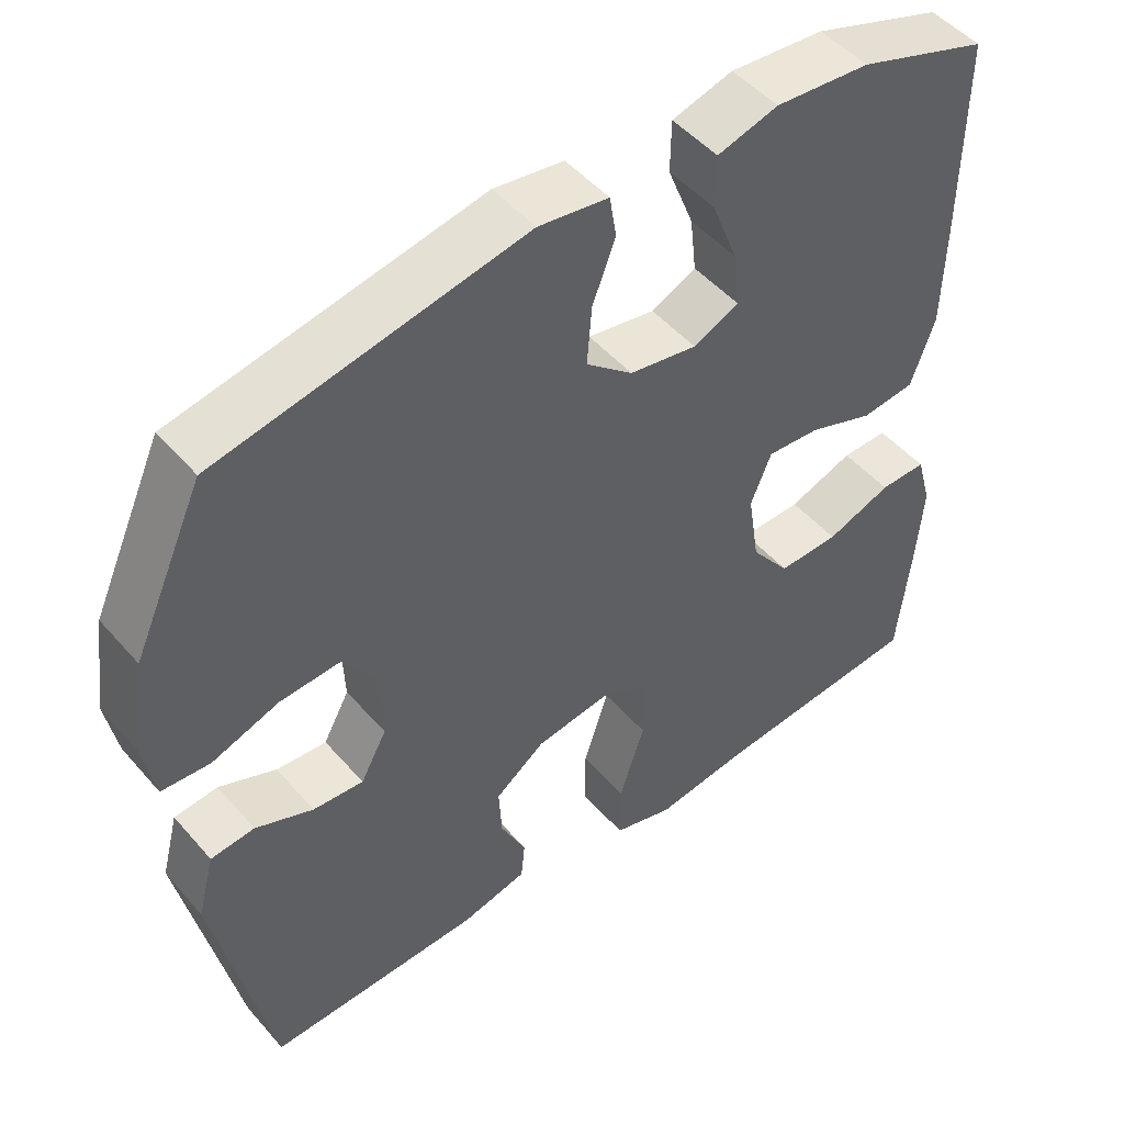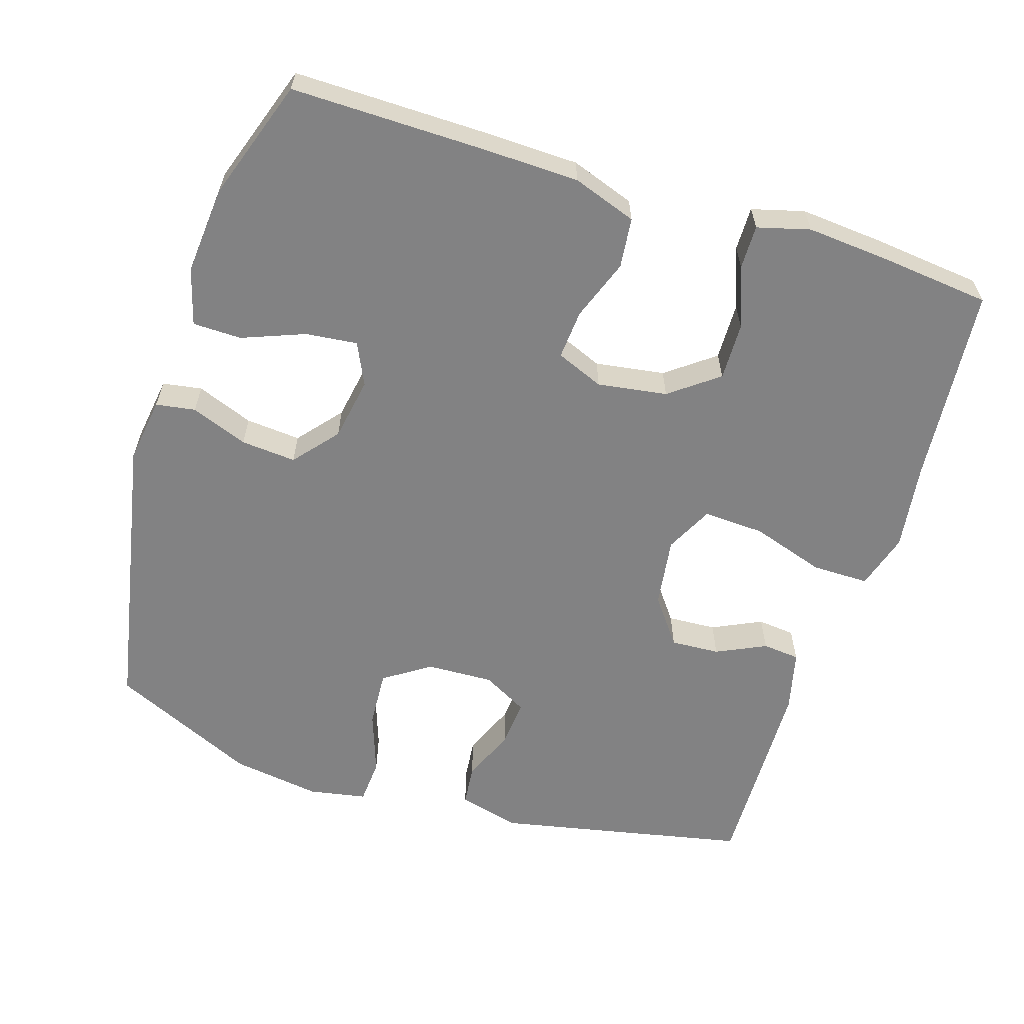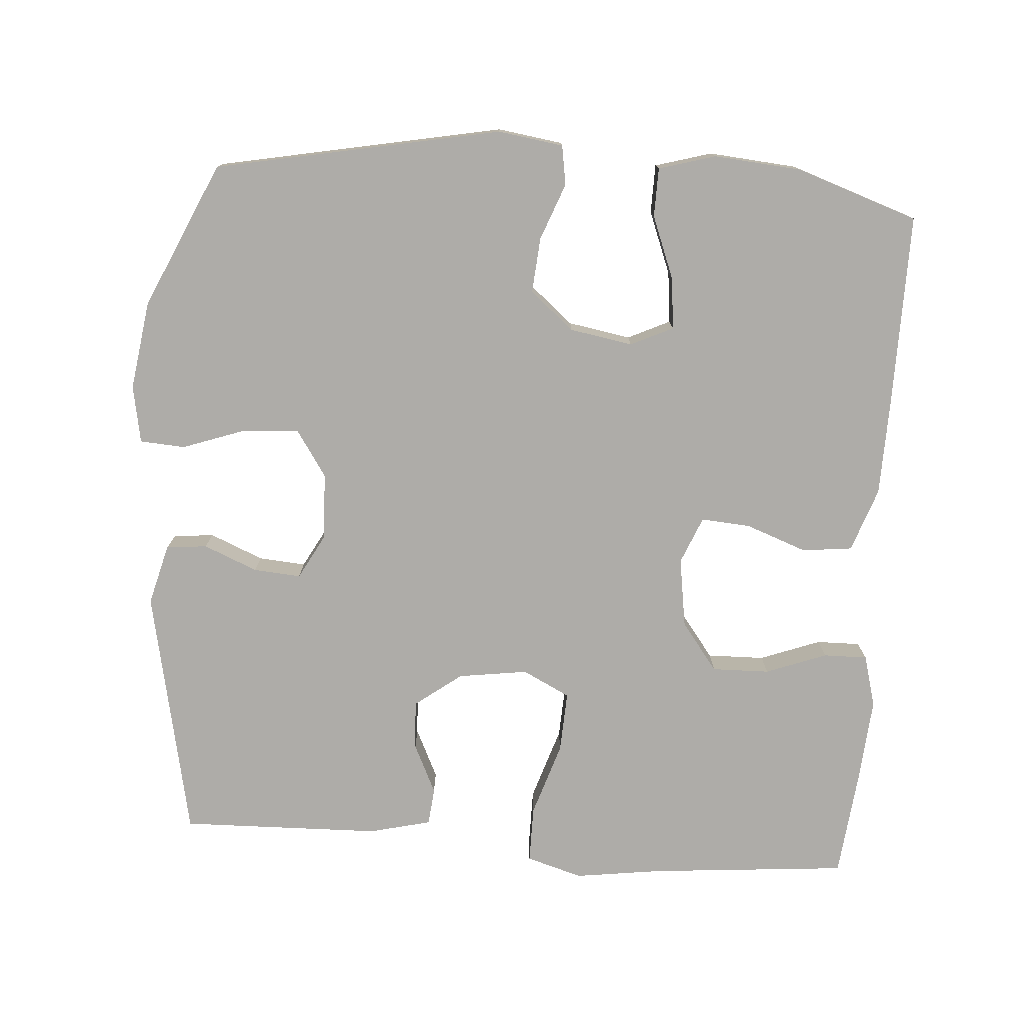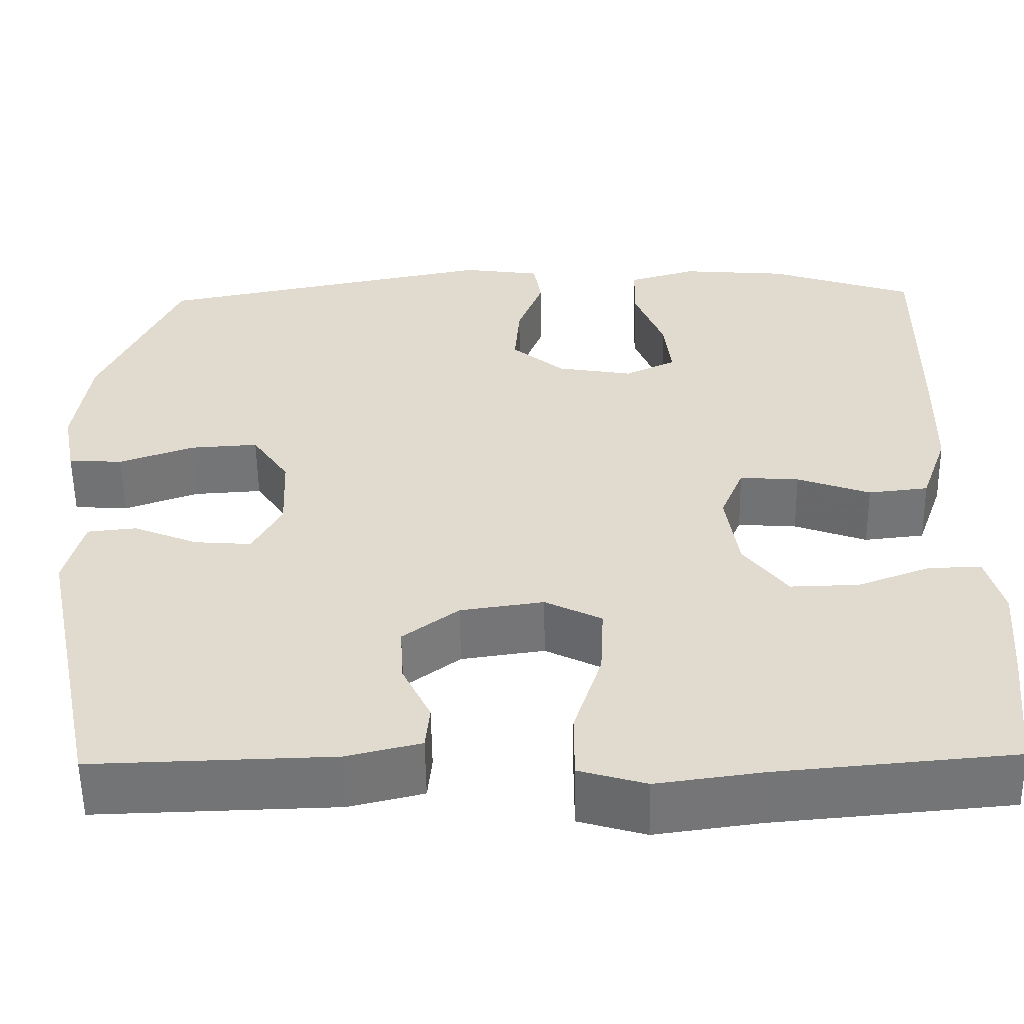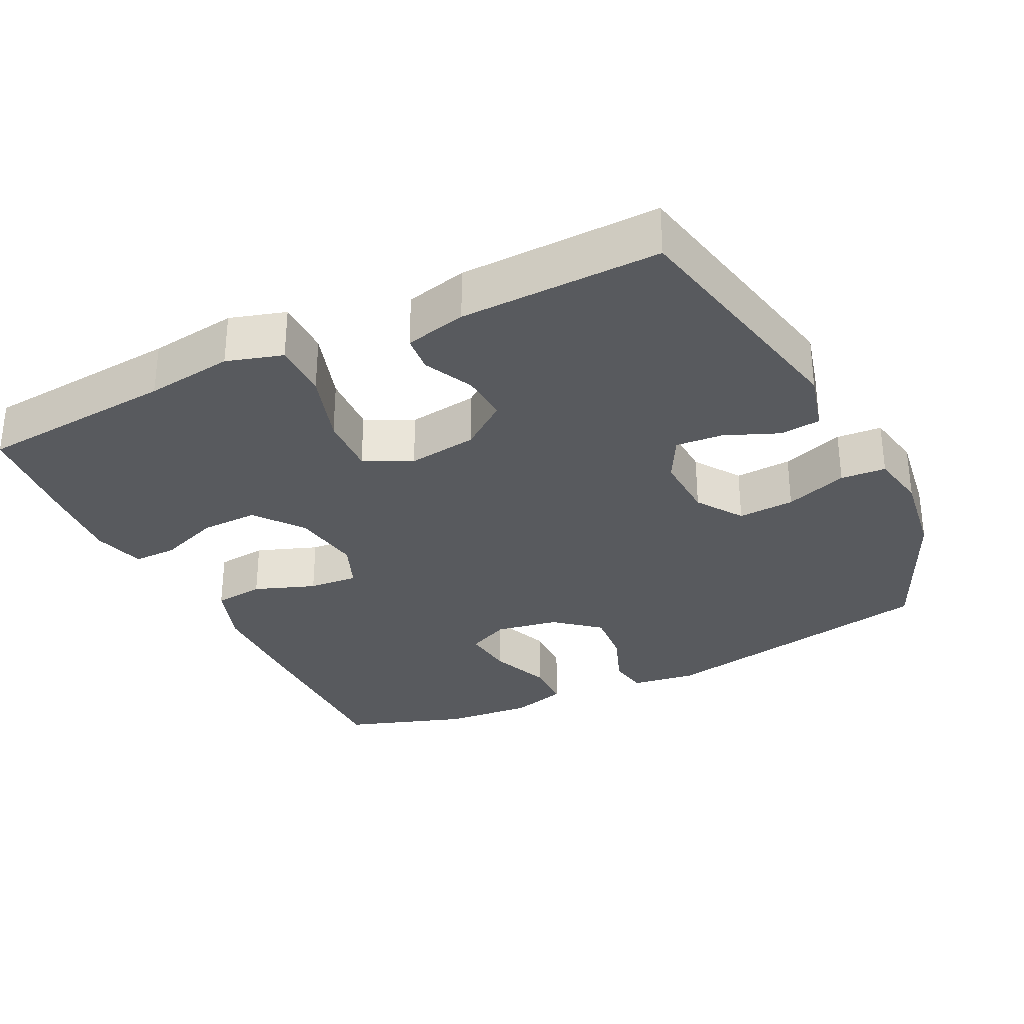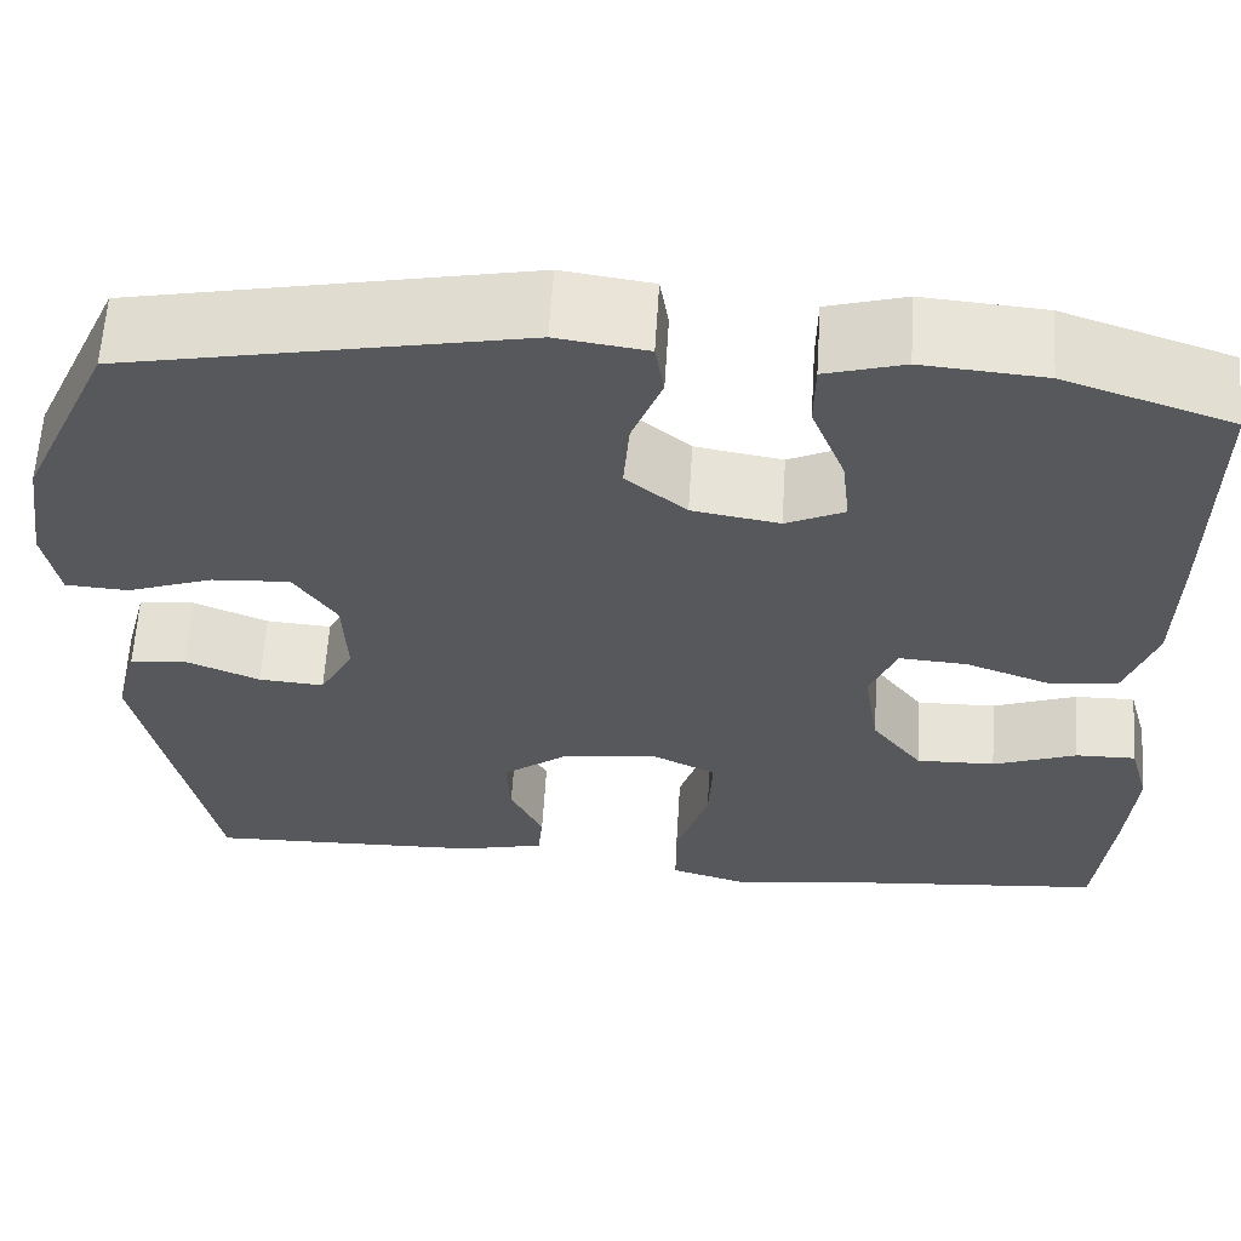
<metadata>
{"format":"obj","ext":"obj","renderer":"f3d","projection":"perspective","resolution":1024,"background":"white","views":[{"elev":48.9,"azim":-38.9,"up":"+Z"},{"elev":-60.8,"azim":72.3,"up":"+Y"},{"elev":-76.9,"azim":-4.2,"up":"+Y"},{"elev":-56.0,"azim":0.8,"up":"+Z"},{"elev":-31.1,"azim":-153.9,"up":"+Y"},{"elev":61.4,"azim":3.6,"up":"+Z"}]}
</metadata>
<code>
v 0.5 0.07 -0.5
v 0.224 0.07 -0.525
v 0.102 0.07 -0.542
v 0.024 0.07 -0.519
v 0.024 0.07 -0.44
v 0.057 0.07 -0.337
v 0.061 0.07 -0.252
v -0.005 0.07 -0.219
v -0.102 0.07 -0.233
v -0.167 0.07 -0.282
v -0.163 0.07 -0.35
v -0.13 0.07 -0.419
v -0.135 0.07 -0.471
v -0.221 0.07 -0.492
v -0.5 0.07 -0.5
v -0.573 0.07 -0.15
v -0.551 0.07 -0.065
v -0.494 0.07 -0.059
v -0.419 0.07 -0.09
v -0.353 0.07 -0.095
v -0.319 0.07 -0.032
v -0.323 0.07 0.061
v -0.366 0.07 0.125
v -0.445 0.07 0.12
v -0.532 0.07 0.089
v -0.595 0.07 0.093
v -0.61 0.07 0.173
v -0.592 0.07 0.297
v -0.5 0.07 0.5
v -0.102 0.07 0.579
v -0.011 0.07 0.566
v -0.002 0.07 0.511
v -0.032 0.07 0.432
v -0.038 0.07 0.355
v 0.023 0.07 0.304
v 0.111 0.07 0.289
v 0.17 0.07 0.317
v 0.162 0.07 0.389
v 0.128 0.07 0.476
v 0.129 0.07 0.544
v 0.208 0.07 0.567
v 0.331 0.07 0.557
v 0.5 0.07 0.5
v 0.498 0.07 0.234
v 0.495 0.07 0.097
v 0.464 0.07 0.008
v 0.394 0.07 0
v 0.309 0.07 0.031
v 0.24 0.07 0.036
v 0.213 0.07 -0.03
v 0.228 0.07 -0.127
v 0.279 0.07 -0.194
v 0.359 0.07 -0.192
v 0.444 0.07 -0.16
v 0.505 0.07 -0.159
v 0.525 0.07 -0.232
v 0.516 0.07 -0.347
v 0.5 0 -0.5
v 0.224 0 -0.525
v 0.102 0 -0.542
v 0.024 0 -0.519
v 0.024 0 -0.44
v 0.057 0 -0.337
v 0.061 0 -0.252
v -0.005 0 -0.219
v -0.102 0 -0.233
v -0.167 0 -0.282
v -0.163 0 -0.35
v -0.13 0 -0.419
v -0.135 0 -0.471
v -0.221 0 -0.492
v -0.5 0 -0.5
v -0.573 0 -0.15
v -0.551 0 -0.065
v -0.494 0 -0.059
v -0.419 0 -0.09
v -0.353 0 -0.095
v -0.319 0 -0.032
v -0.323 0 0.061
v -0.366 0 0.125
v -0.445 0 0.12
v -0.532 0 0.089
v -0.595 0 0.093
v -0.61 0 0.173
v -0.592 0 0.297
v -0.5 0 0.5
v -0.102 0 0.579
v -0.011 0 0.566
v -0.002 0 0.511
v -0.032 0 0.432
v -0.038 0 0.355
v 0.023 0 0.304
v 0.111 0 0.289
v 0.17 0 0.317
v 0.162 0 0.389
v 0.128 0 0.476
v 0.129 0 0.544
v 0.208 0 0.567
v 0.331 0 0.557
v 0.5 0 0.5
v 0.498 0 0.234
v 0.495 0 0.097
v 0.464 0 0.008
v 0.394 0 0
v 0.309 0 0.031
v 0.24 0 0.036
v 0.213 0 -0.03
v 0.228 0 -0.127
v 0.279 0 -0.194
v 0.359 0 -0.192
v 0.444 0 -0.16
v 0.505 0 -0.159
v 0.525 0 -0.232
v 0.516 0 -0.347
f 56 57 1 2
f 53 54 55 56
f 52 53 56 2
f 51 52 2 3
f 50 51 3 4
f 45 46 47 48
f 45 48 49
f 44 45 49
f 43 44 49
f 42 43 49
f 41 42 49 50
f 38 39 40 41
f 37 38 41 50
f 30 31 32 33
f 30 33 34
f 29 30 34
f 28 29 34 35
f 24 25 26 27
f 23 24 27 28
f 16 17 18 19
f 16 19 20
f 15 16 20
f 14 15 20 21
f 11 12 13 14
f 10 11 14 21
f 50 4 5 6
f 36 37 50 6
f 23 28 35 36
f 22 23 36
f 9 10 21 22
f 8 9 22 36
f 7 8 36
f 6 7 36
f 59 58 114 113
f 113 112 111 110
f 59 113 110 109
f 60 59 109 108
f 61 60 108 107
f 105 104 103 102
f 106 105 102
f 106 102 101
f 106 101 100
f 106 100 99
f 107 106 99 98
f 98 97 96 95
f 107 98 95 94
f 90 89 88 87
f 91 90 87
f 91 87 86
f 92 91 86 85
f 84 83 82 81
f 85 84 81 80
f 76 75 74 73
f 77 76 73
f 77 73 72
f 78 77 72 71
f 71 70 69 68
f 78 71 68 67
f 63 62 61 107
f 63 107 94 93
f 93 92 85 80
f 93 80 79
f 79 78 67 66
f 93 79 66 65
f 93 65 64
f 93 64 63
f 1 58 59 2
f 2 59 60 3
f 3 60 61 4
f 4 61 62 5
f 5 62 63 6
f 6 63 64 7
f 7 64 65 8
f 8 65 66 9
f 9 66 67 10
f 10 67 68 11
f 11 68 69 12
f 12 69 70 13
f 13 70 71 14
f 14 71 72 15
f 15 72 73 16
f 16 73 74 17
f 17 74 75 18
f 18 75 76 19
f 19 76 77 20
f 20 77 78 21
f 21 78 79 22
f 22 79 80 23
f 23 80 81 24
f 24 81 82 25
f 25 82 83 26
f 26 83 84 27
f 27 84 85 28
f 28 85 86 29
f 29 86 87 30
f 30 87 88 31
f 31 88 89 32
f 32 89 90 33
f 33 90 91 34
f 34 91 92 35
f 35 92 93 36
f 36 93 94 37
f 37 94 95 38
f 38 95 96 39
f 39 96 97 40
f 40 97 98 41
f 41 98 99 42
f 42 99 100 43
f 43 100 101 44
f 44 101 102 45
f 45 102 103 46
f 46 103 104 47
f 47 104 105 48
f 48 105 106 49
f 49 106 107 50
f 50 107 108 51
f 51 108 109 52
f 52 109 110 53
f 53 110 111 54
f 54 111 112 55
f 55 112 113 56
f 56 113 114 57
f 57 114 58 1

</code>
